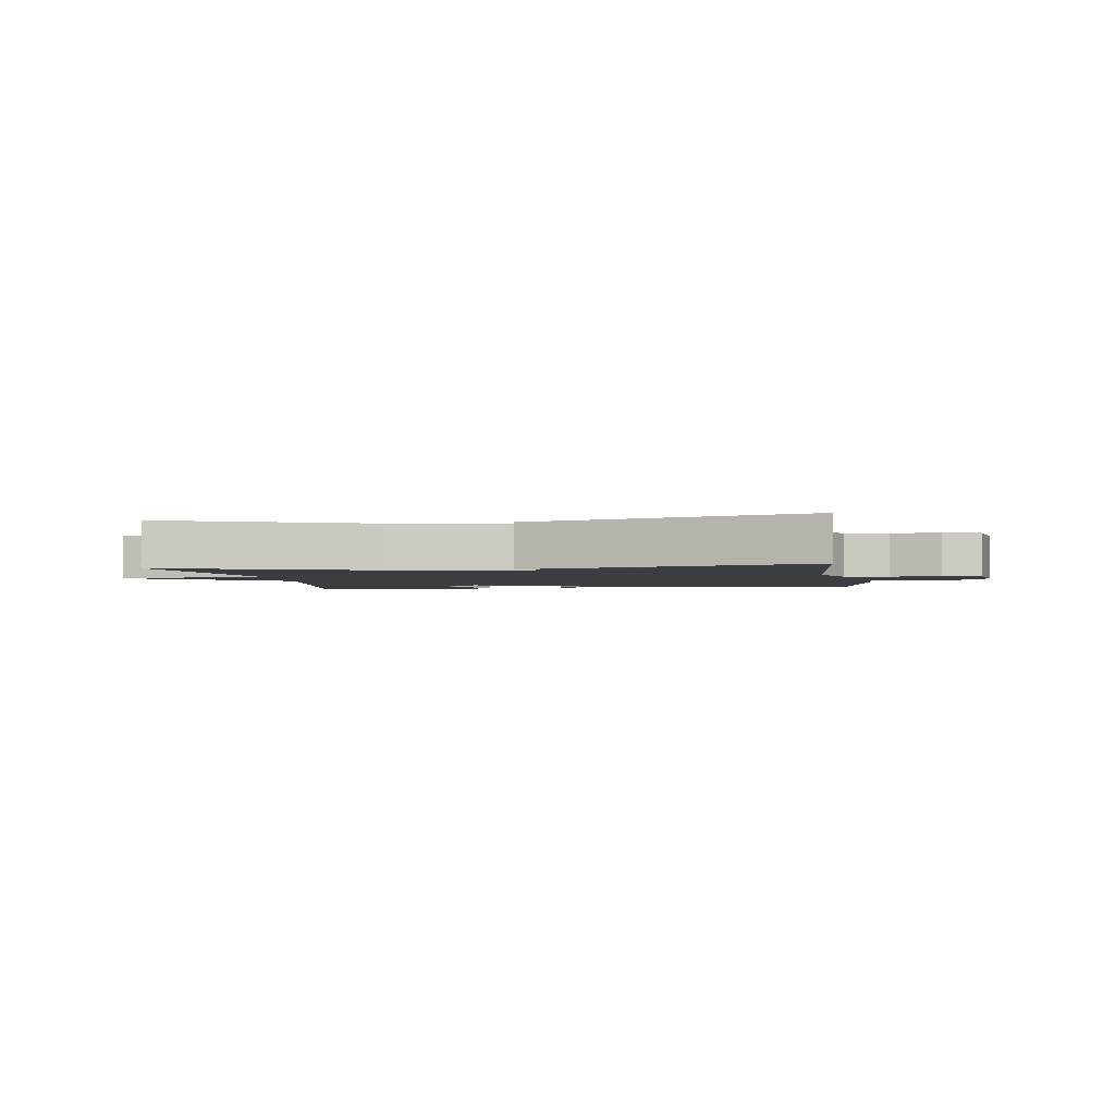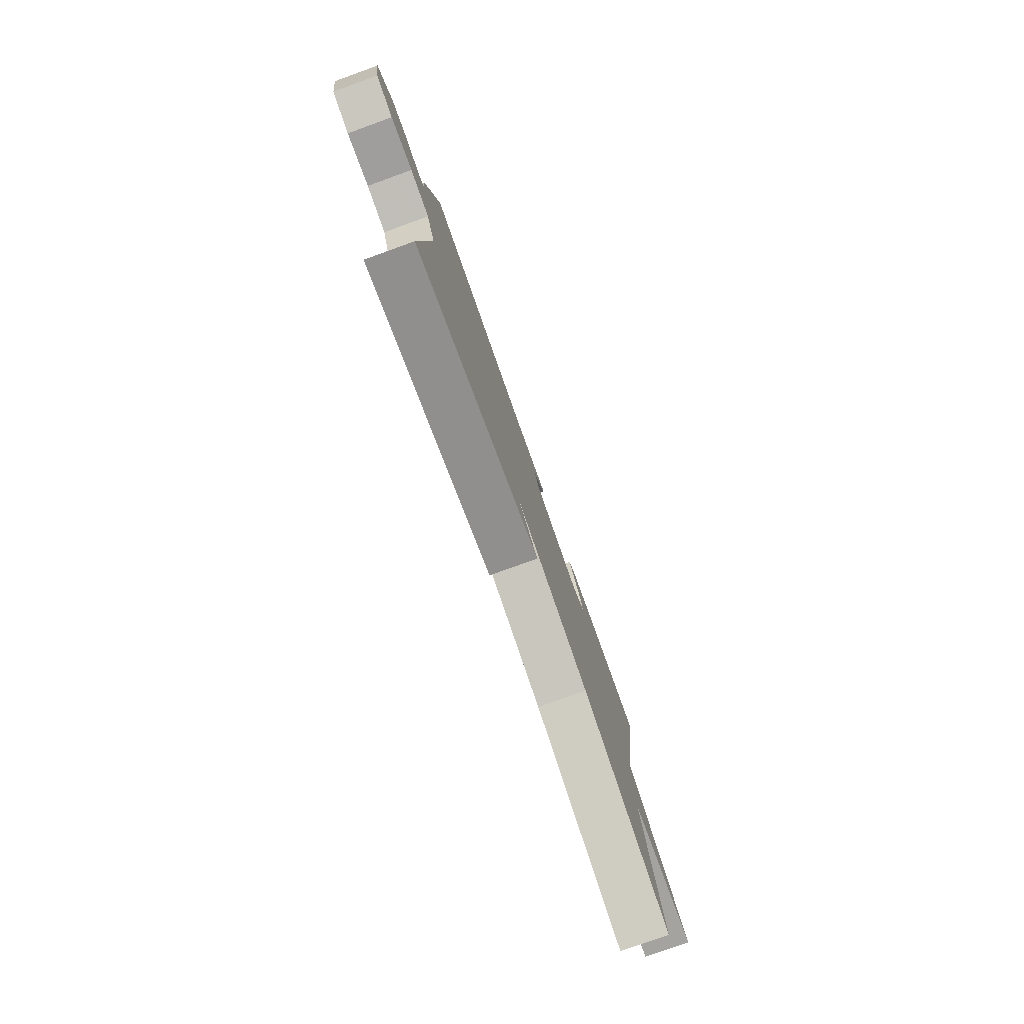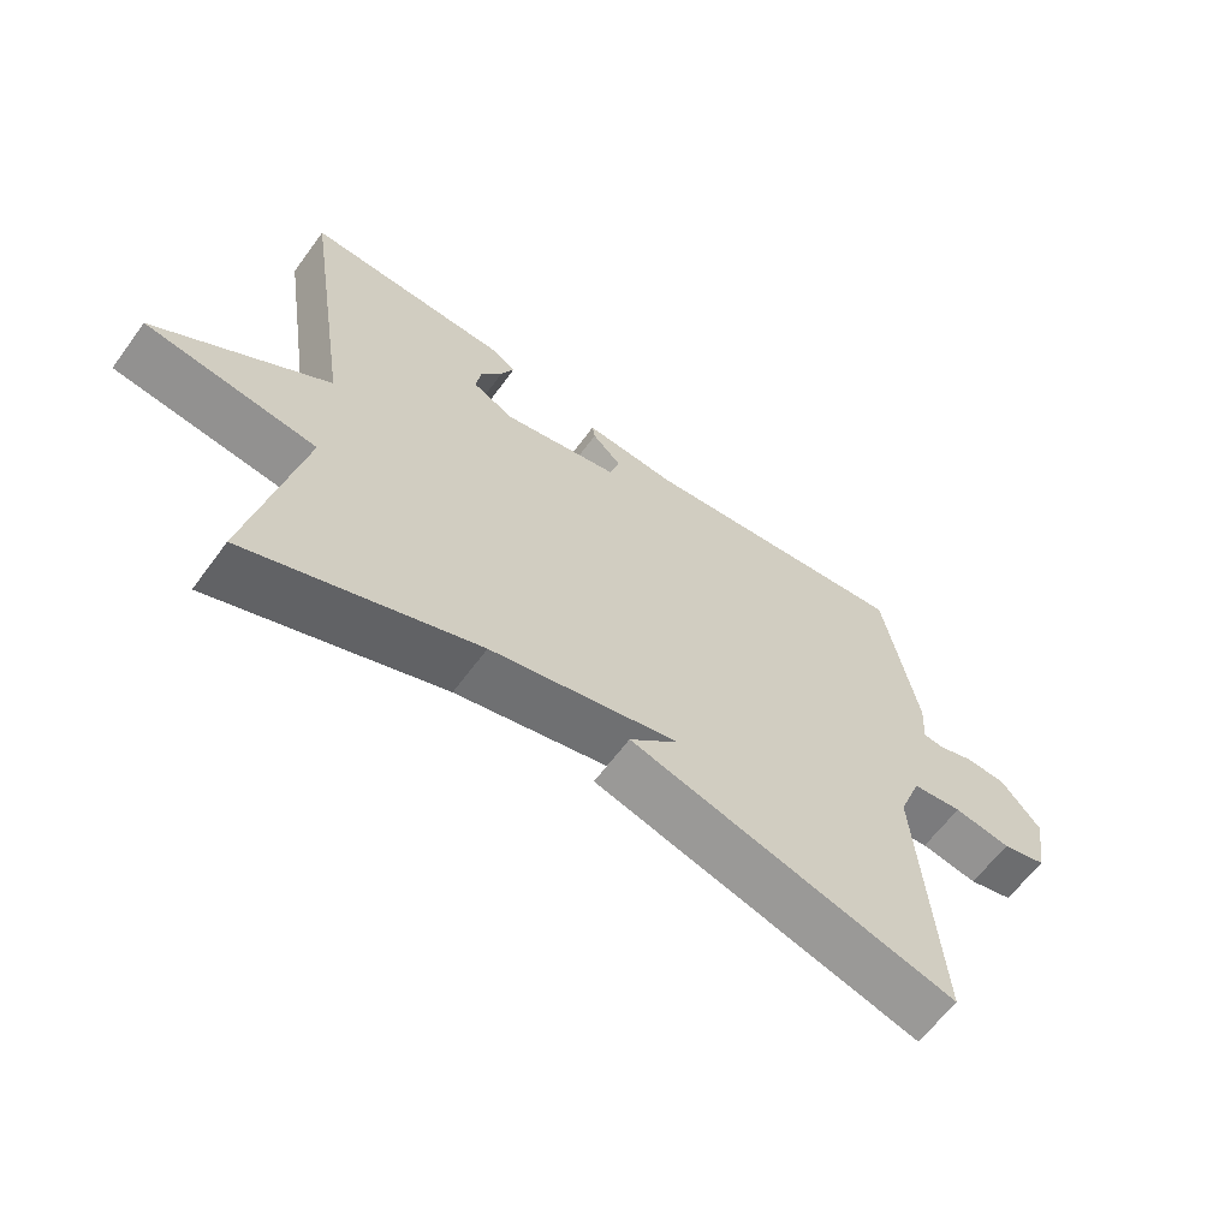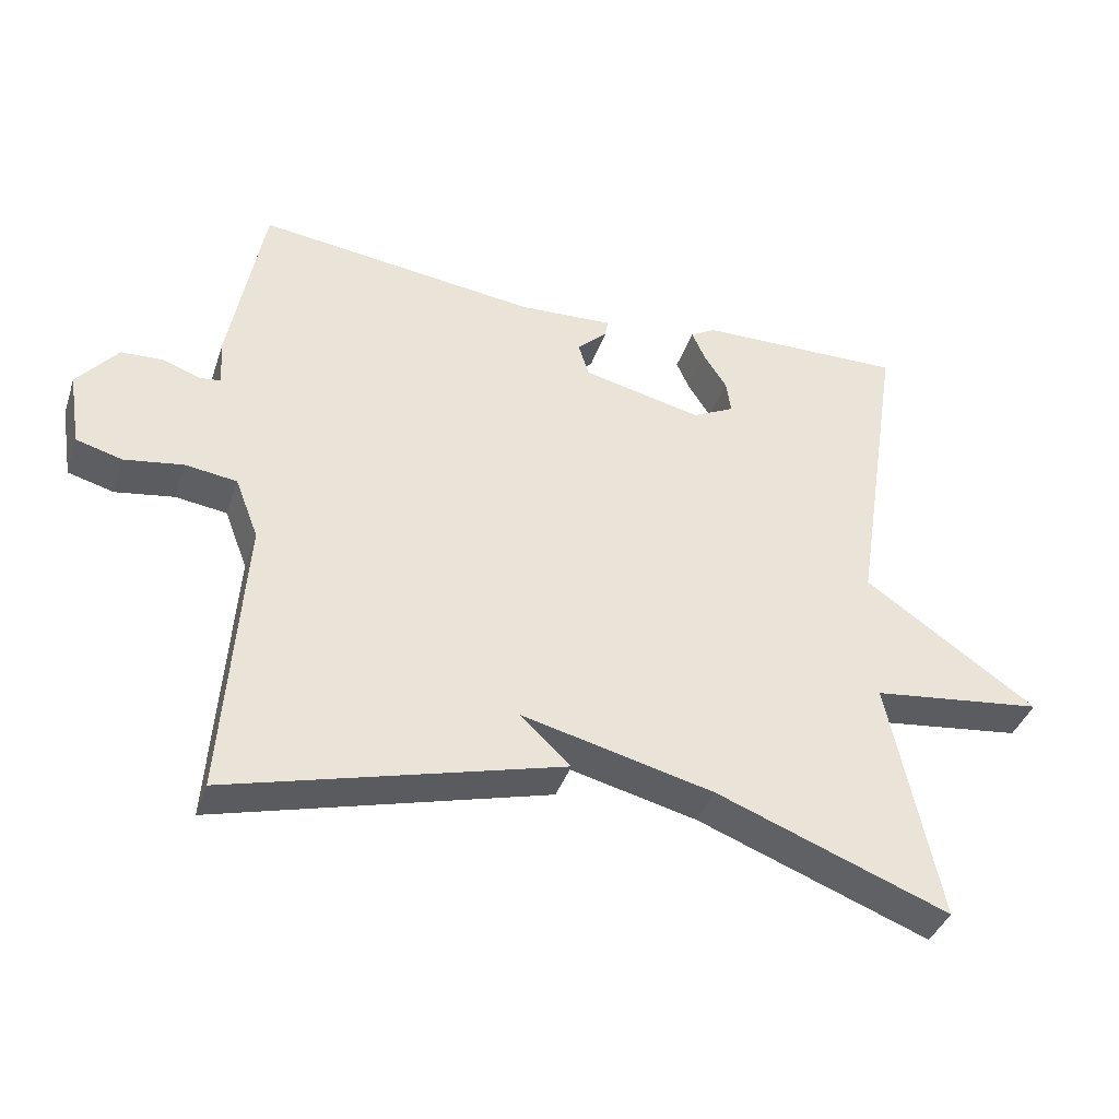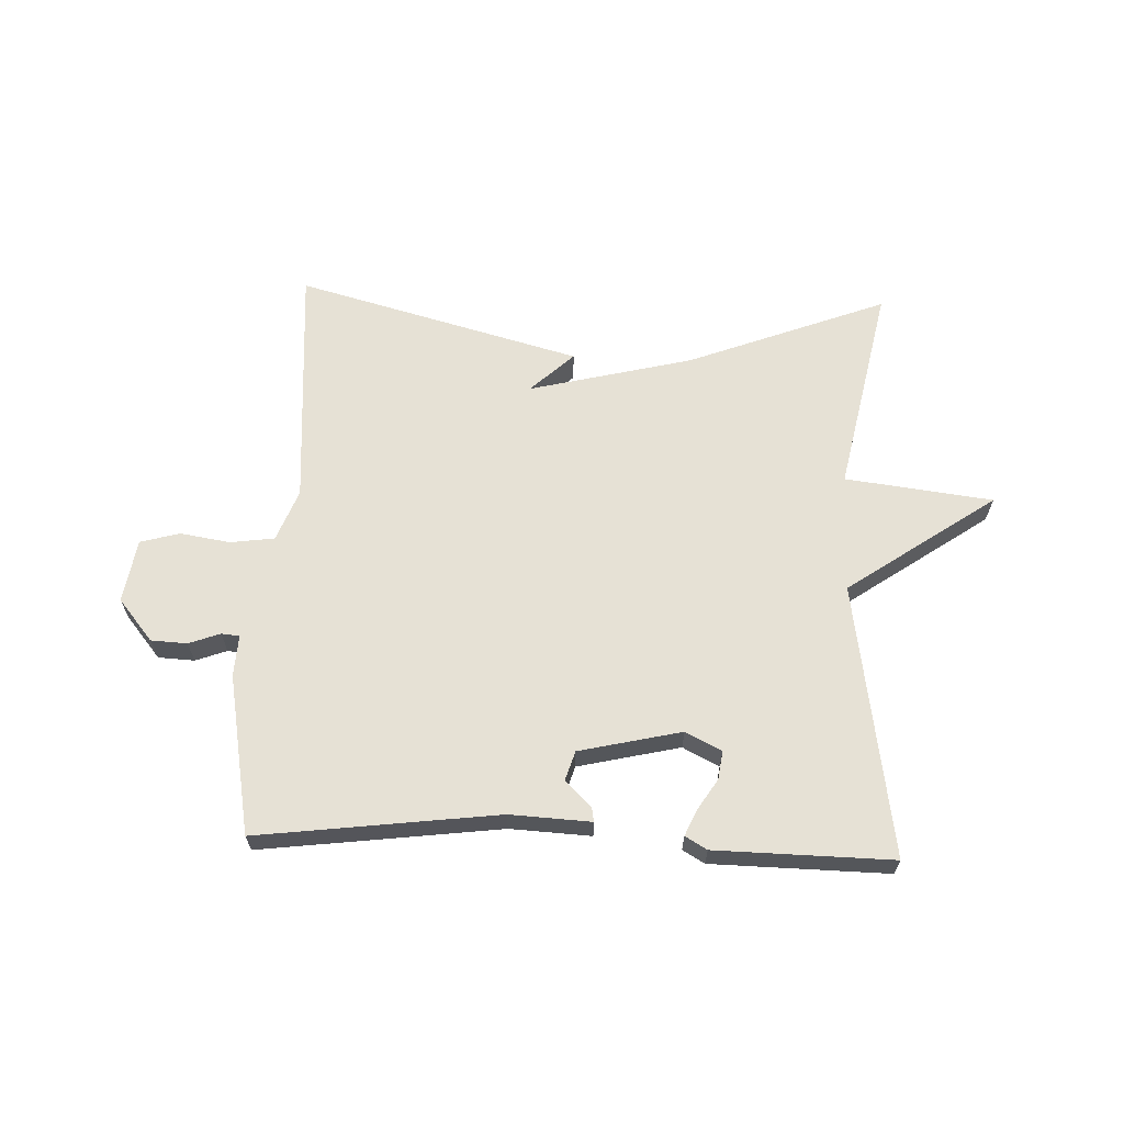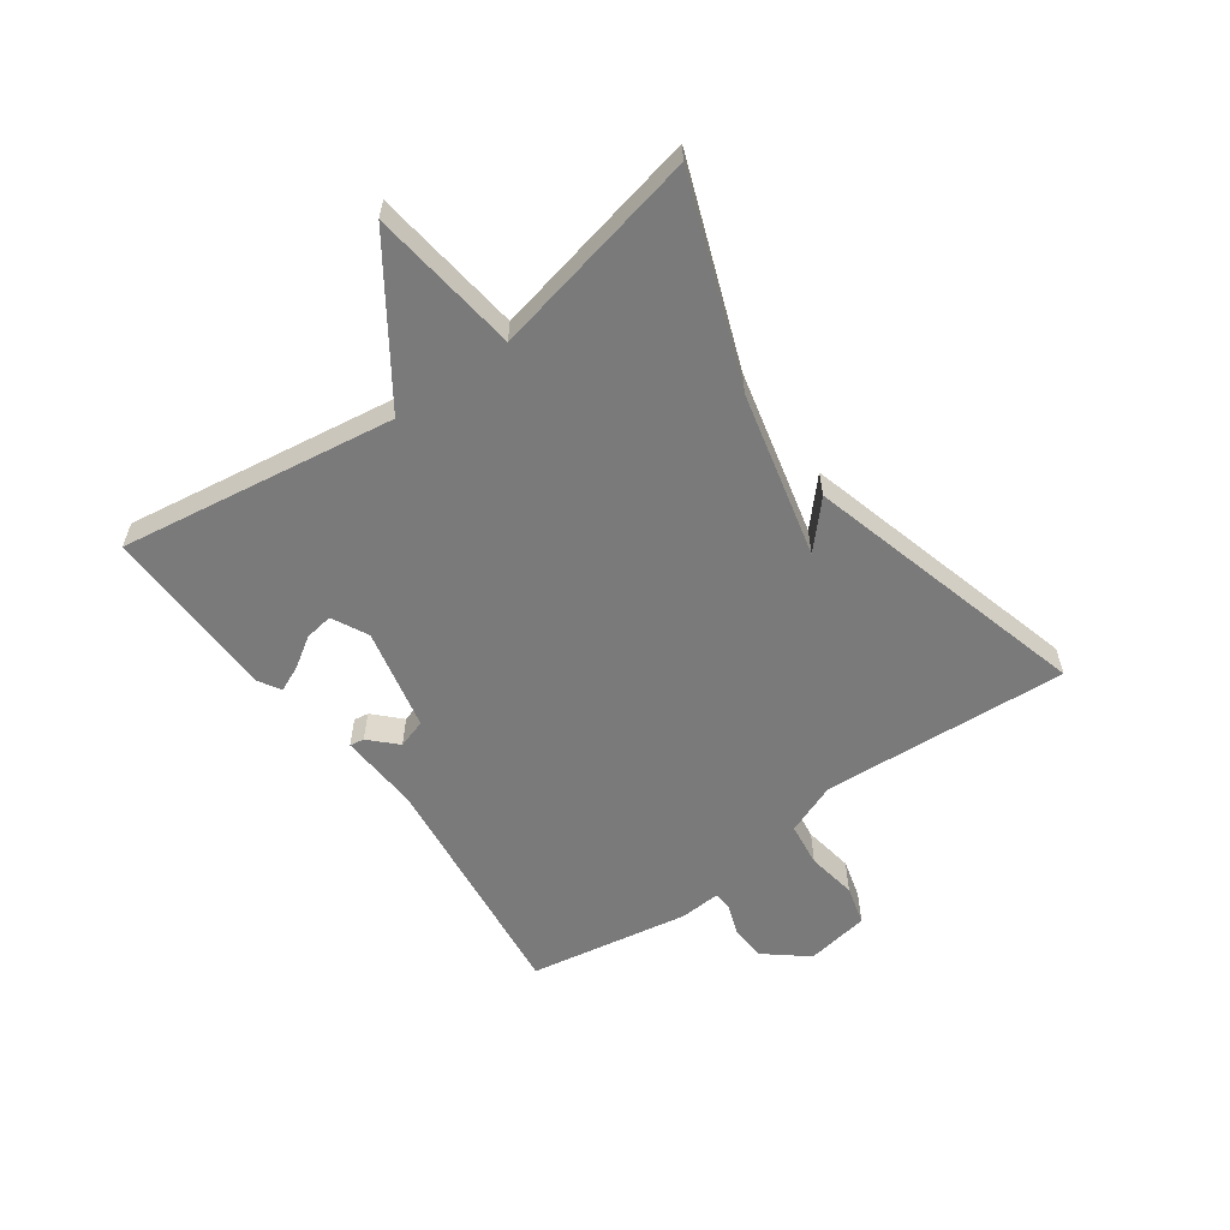
<metadata>
{"format":"obj","ext":"obj","renderer":"f3d","projection":"perspective","resolution":1024,"background":"white","views":[{"elev":-2.7,"azim":-170.9,"up":"+Y"},{"elev":-79.1,"azim":-70.2,"up":"+Z"},{"elev":-62.8,"azim":143.7,"up":"+Z"},{"elev":-39.1,"azim":-17.9,"up":"+Z"},{"elev":64.3,"azim":2.2,"up":"+Y"},{"elev":-58.1,"azim":126.0,"up":"+Y"}]}
</metadata>
<code>
v -0.5 0.07 0.5
v -0.102 0.07 0.45
v 0.032 0.07 0.457
v 0.028 0.07 0.433
v -0.015 0.07 0.391
v 0 0.07 0.343
v 0.169 0.07 0.304
v 0.229 0.07 0.334
v 0.222 0.07 0.381
v 0.19 0.07 0.431
v 0.171 0.07 0.474
v 0.207 0.07 0.495
v 0.5 0.07 0.5
v 0.429 0.07 0.046
v 0.674 0.07 -0.124
v 0.429 0.07 -0.154
v 0.5 0.07 -0.5
v 0.171 0.07 -0.374
v -0.101 0.07 -0.307
v -0.029 0.07 -0.374
v -0.5 0.07 -0.5
v -0.472 0.07 -0.094
v -0.505 0.07 -0.008
v -0.578 0.07 0.002
v -0.661 0.07 -0.011
v -0.726 0.07 0.007
v -0.743 0.07 0.112
v -0.686 0.07 0.181
v -0.626 0.07 0.184
v -0.574 0.07 0.165
v -0.544 0.07 0.168
v -0.548 0.07 0.236
v -0.5 0 0.5
v -0.102 0 0.45
v 0.032 0 0.457
v 0.028 0 0.433
v -0.015 0 0.391
v 0 0 0.343
v 0.169 0 0.304
v 0.229 0 0.334
v 0.222 0 0.381
v 0.19 0 0.431
v 0.171 0 0.474
v 0.207 0 0.495
v 0.5 0 0.5
v 0.429 0 0.046
v 0.674 0 -0.124
v 0.429 0 -0.154
v 0.5 0 -0.5
v 0.171 0 -0.374
v -0.101 0 -0.307
v -0.029 0 -0.374
v -0.5 0 -0.5
v -0.472 0 -0.094
v -0.505 0 -0.008
v -0.578 0 0.002
v -0.661 0 -0.011
v -0.726 0 0.007
v -0.743 0 0.112
v -0.686 0 0.181
v -0.626 0 0.184
v -0.574 0 0.165
v -0.544 0 0.168
v -0.548 0 0.236
f 31 32 1 2
f 28 29 30
f 27 28 30
f 26 27 30
f 25 26 30
f 24 25 30
f 23 24 30 31
f 31 2 3
f 23 31 3
f 22 23 3
f 19 20 21 22
f 18 19 22
f 16 17 18 22
f 14 15 16 22
f 11 12 13
f 10 11 13
f 9 10 13
f 8 9 13 14
f 7 8 14 22
f 3 4 5
f 22 3 5
f 22 5 6
f 6 7 22
f 34 33 64 63
f 62 61 60
f 62 60 59
f 62 59 58
f 62 58 57
f 62 57 56
f 63 62 56 55
f 35 34 63
f 35 63 55
f 35 55 54
f 54 53 52 51
f 54 51 50
f 54 50 49 48
f 54 48 47 46
f 45 44 43
f 45 43 42
f 45 42 41
f 46 45 41 40
f 54 46 40 39
f 37 36 35
f 37 35 54
f 38 37 54
f 54 39 38
f 1 33 34 2
f 2 34 35 3
f 3 35 36 4
f 4 36 37 5
f 5 37 38 6
f 6 38 39 7
f 7 39 40 8
f 8 40 41 9
f 9 41 42 10
f 10 42 43 11
f 11 43 44 12
f 12 44 45 13
f 13 45 46 14
f 14 46 47 15
f 15 47 48 16
f 16 48 49 17
f 17 49 50 18
f 18 50 51 19
f 19 51 52 20
f 20 52 53 21
f 21 53 54 22
f 22 54 55 23
f 23 55 56 24
f 24 56 57 25
f 25 57 58 26
f 26 58 59 27
f 27 59 60 28
f 28 60 61 29
f 29 61 62 30
f 30 62 63 31
f 31 63 64 32
f 32 64 33 1

</code>
